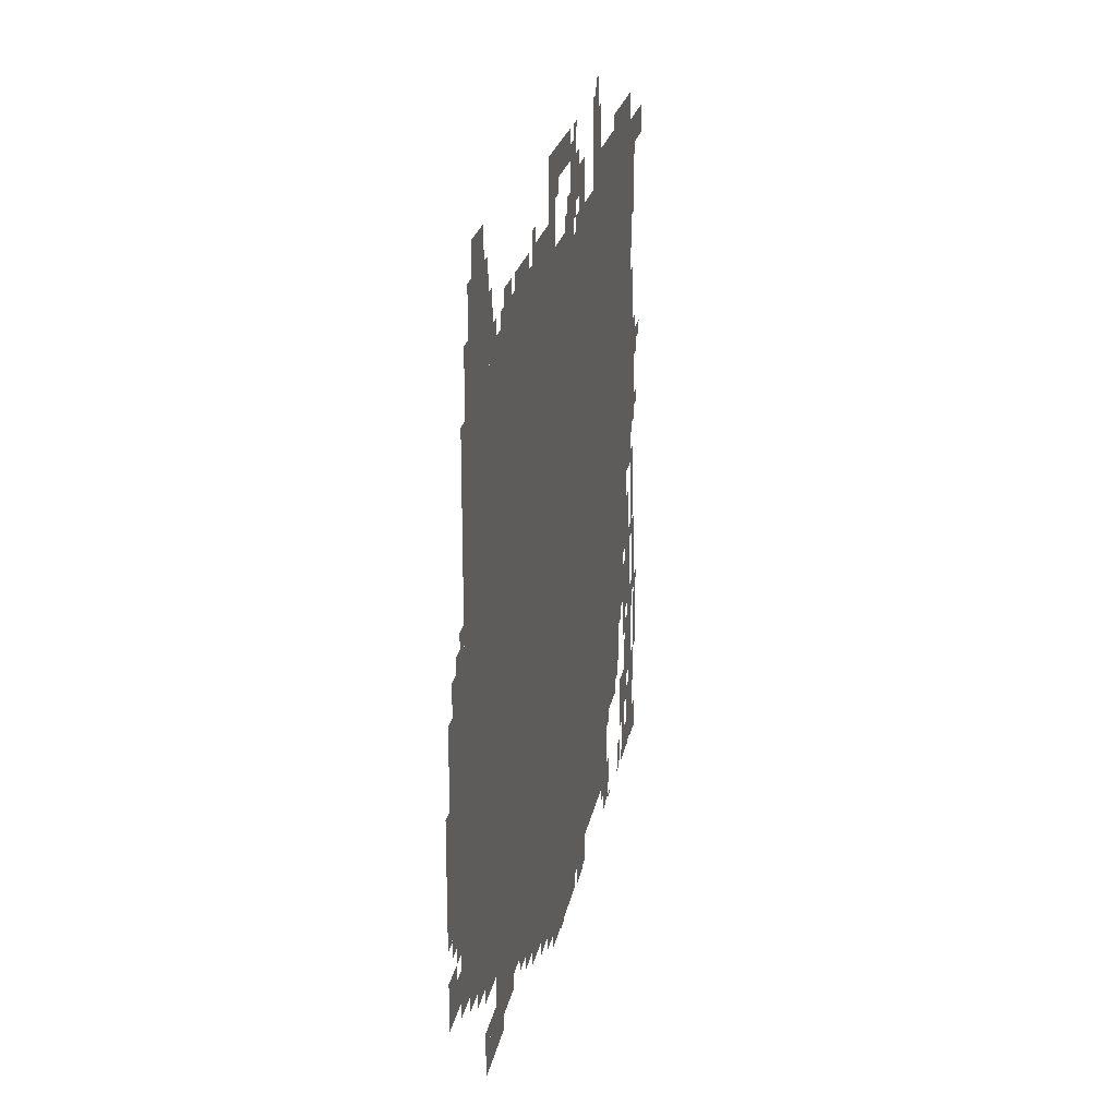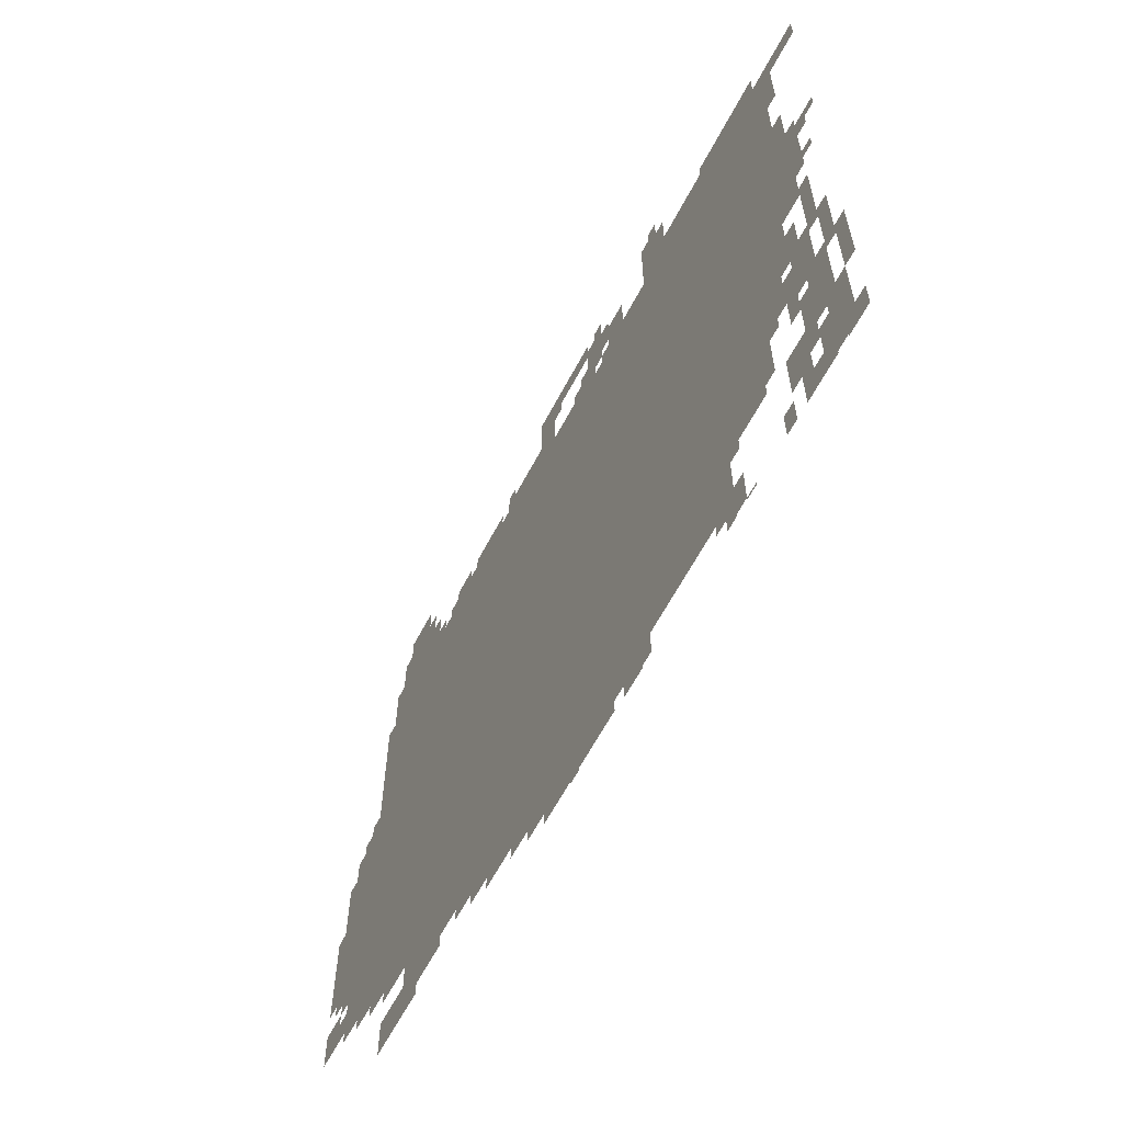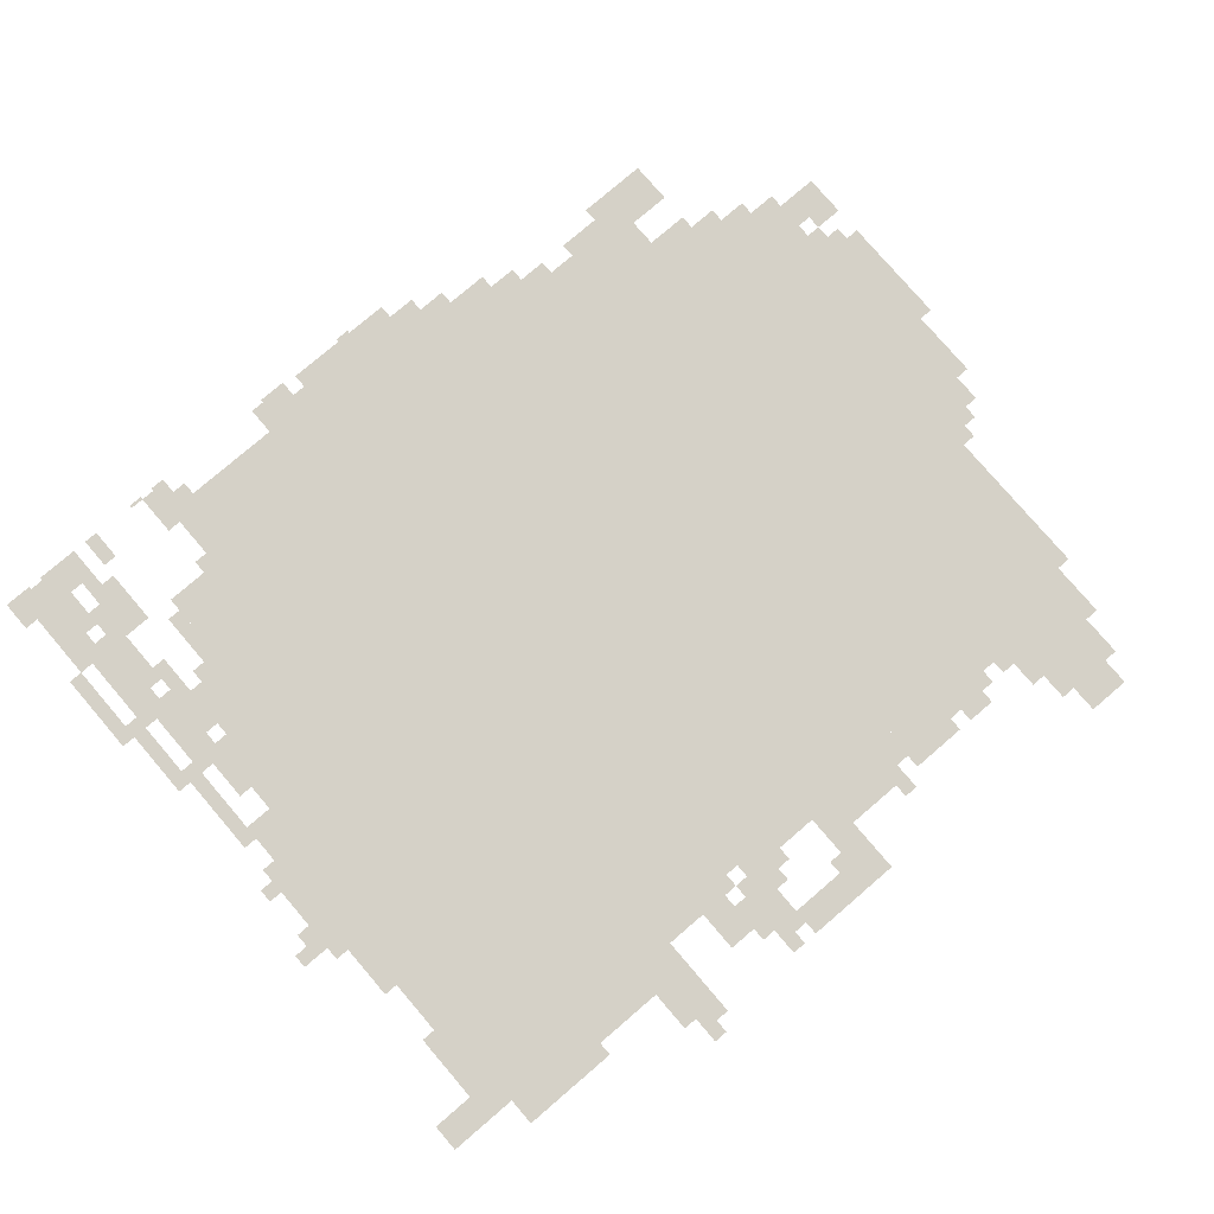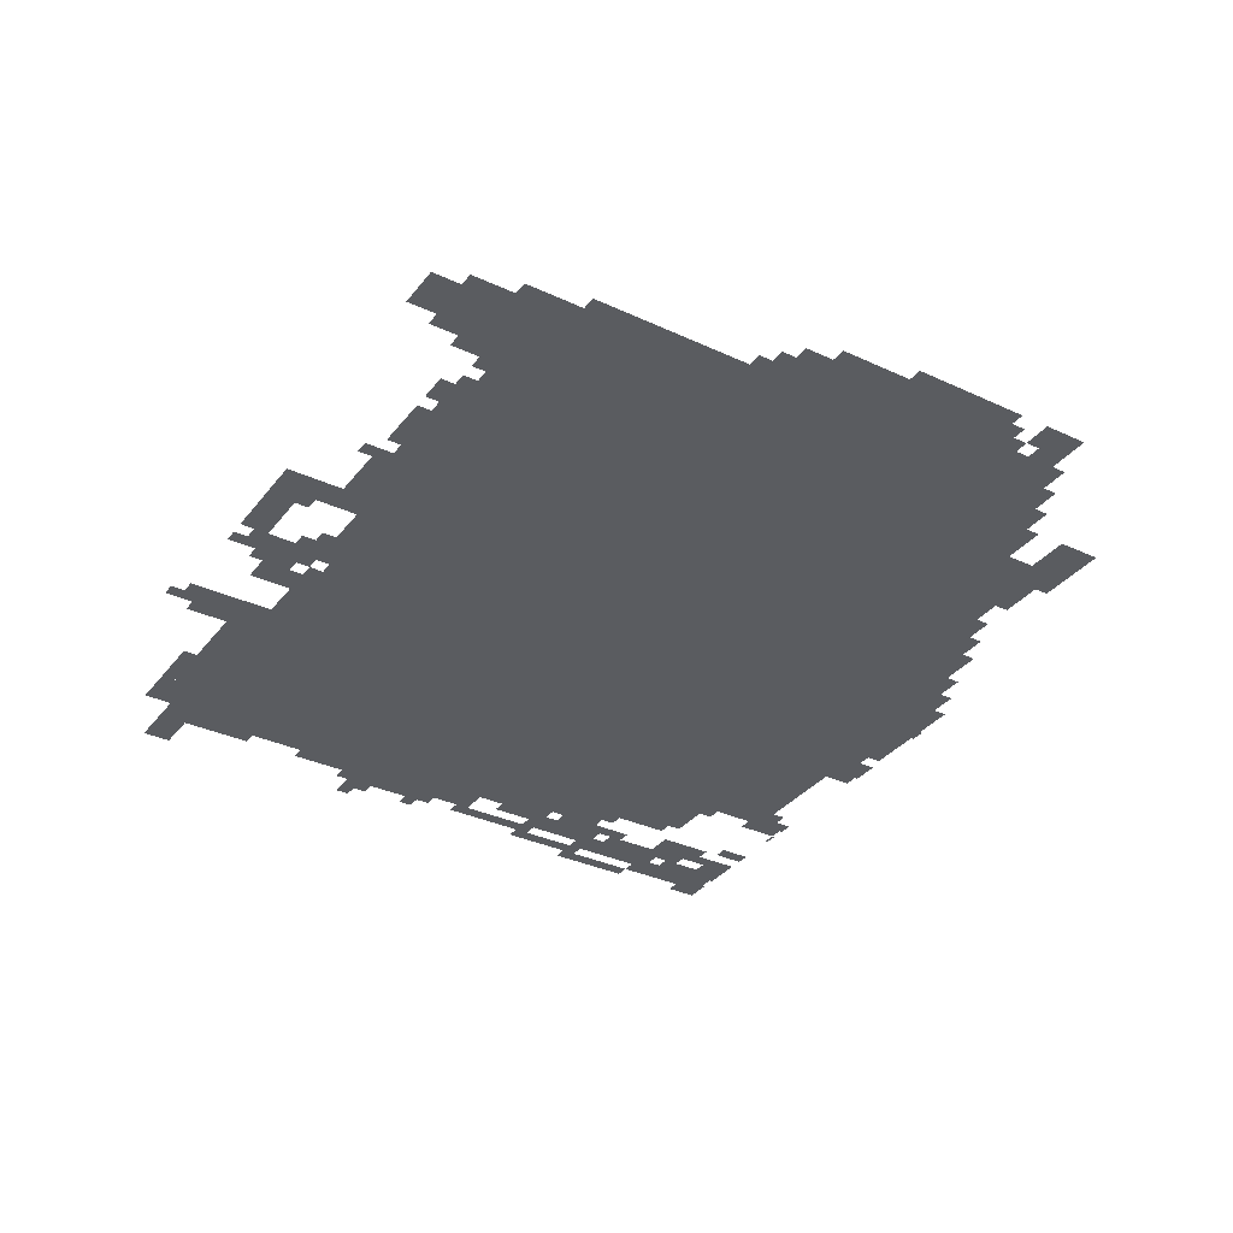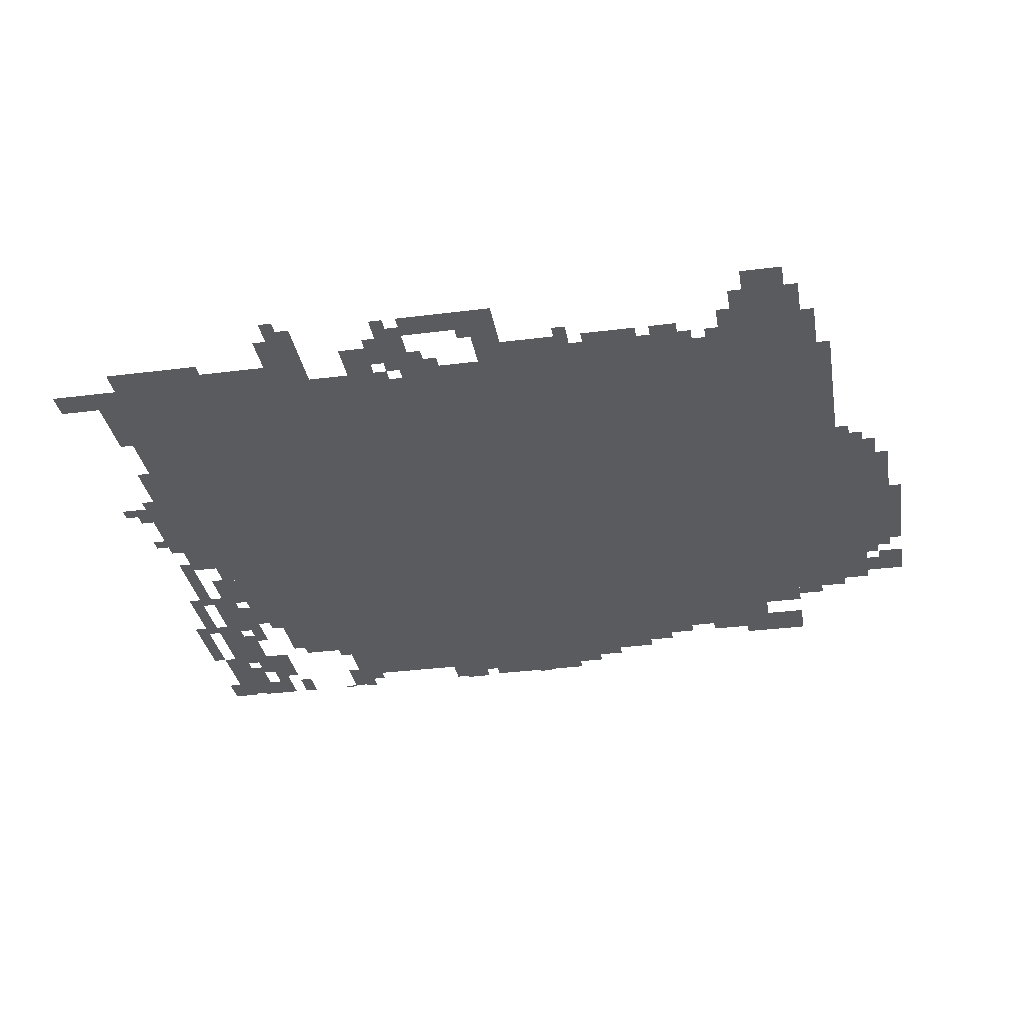
<metadata>
{"format":"obj","ext":"obj","renderer":"f3d","projection":"perspective","resolution":1024,"background":"white","views":[{"elev":23.2,"azim":-79.4,"up":"+Y"},{"elev":-62.8,"azim":62.2,"up":"+Y"},{"elev":78.7,"azim":139.4,"up":"+Z"},{"elev":-34.1,"azim":-122.2,"up":"+Z"},{"elev":-33.3,"azim":-170.1,"up":"+Z"}]}
</metadata>
<code>
g yanusi_5-mesh
v -1056 359 0
v -1056 1511 0
v -1856 1511 0
v -1856 359 0
v -256 359 0
v -256 1511 0
v -1056 1511 0
v -1056 359 0
v -480 71 0
v -480 359 0
v -864 359 0
v -864 71 0
v -864 71 0
v -864 359 0
v -1216 359 0
v -1216 71 0
v -128 743 0
v -128 1159 0
v -256 1159 0
v -256 743 0
v -128 1159 0
v -128 1575 0
v -256 1575 0
v -256 1159 0
v -1856 551 0
v -1856 775 0
v -2016 775 0
v -2016 551 0
v -1856 775 0
v -1856 999 0
v -2016 999 0
v -2016 775 0
v -1664 1511 0
v -1664 1703 0
v -1824 1703 0
v -1824 1511 0
v -288 231 0
v -288 359 0
v -480 359 0
v -480 231 0
v -1216 199 0
v -1216 295 0
v -1440 295 0
v -1440 199 0
v -1440 199 0
v -1440 295 0
v -1664 295 0
v -1664 199 0
v -256 1511 0
v -256 1607 0
v -448 1607 0
v -448 1511 0
v -448 1511 0
v -448 1607 0
v -640 1607 0
v -640 1511 0
v -1216 295 0
v -1216 359 0
v -1504 359 0
v -1504 295 0
v -1312 1511 0
v -1312 1575 0
v -1568 1575 0
v -1568 1511 0
v -1504 295 0
v -1504 359 0
v -1760 359 0
v -1760 295 0
v -1056 1511 0
v -1056 1575 0
v -1312 1575 0
v -1312 1511 0
v -1856 391 0
v -1856 519 0
v -1952 519 0
v -1952 391 0
v -192 583 0
v -192 743 0
v -256 743 0
v -256 583 0
v -192 423 0
v -192 583 0
v -256 583 0
v -256 423 0
v -128 135 0
v -128 231 0
v -224 231 0
v -224 135 0
v -1216 103 0
v -1216 199 0
v -1312 199 0
v -1312 103 0
v -544 1607 0
v -544 1703 0
v -640 1703 0
v -640 1607 0
v -96 0 0
v -96 71 0
v -192 71 0
v -192 0 0
v -736 1511 0
v -736 1639 0
v -800 1639 0
v -800 1511 0
v 0 1511 0
v 0 1575 0
v -128 1575 0
v -128 1511 0
v -64 967 0
v -64 1095 0
v -128 1095 0
v -128 967 0
v -832 7 0
v -832 71 0
v -960 71 0
v -960 7 0
v -64 839 0
v -64 967 0
v -128 967 0
v -128 839 0
v -960 7 0
v -960 71 0
v -1088 71 0
v -1088 7 0
v -896 1671 0
v -896 1735 0
v -1024 1735 0
v -1024 1671 0
v -1856 1223 0
v -1856 1479 0
v -1888 1479 0
v -1888 1223 0
v -1856 999 0
v -1856 1223 0
v -1888 1223 0
v -1888 999 0
v -64 199 0
v -64 423 0
v -96 423 0
v -96 199 0
v -1888 999 0
v -1888 1095 0
v -1952 1095 0
v -1952 999 0
v -1696 1703 0
v -1696 1767 0
v -1792 1767 0
v -1792 1703 0
v -704 7 0
v -704 71 0
v -800 71 0
v -800 7 0
v -96 199 0
v -96 391 0
v -128 391 0
v -128 199 0
v -416 135 0
v -416 231 0
v -480 231 0
v -480 135 0
v -96 391 0
v -96 583 0
v -128 583 0
v -128 391 0
v -1024 1671 0
v -1024 1735 0
v -1120 1735 0
v -1120 1671 0
v -64 7 0
v -64 199 0
v -96 199 0
v -96 7 0
v -1984 423 0
v -1984 519 0
v -2047 519 0
v -2047 423 0
v -1600 135 0
v -1600 199 0
v -1696 199 0
v -1696 135 0
v -832 1607 0
v -832 1703 0
v -896 1703 0
v -896 1607 0
v -416 39 0
v -416 135 0
v -480 135 0
v -480 39 0
v -128 519 0
v -128 679 0
v -160 679 0
v -160 519 0
v -1056 1575 0
v -1056 1607 0
v -1184 1607 0
v -1184 1575 0
v -1312 135 0
v -1312 199 0
v -1376 199 0
v -1376 135 0
v -64 647 0
v -64 775 0
v -96 775 0
v -96 647 0
v -1056 1607 0
v -1056 1671 0
v -1120 1671 0
v -1120 1607 0
v -128 391 0
v -128 519 0
v -160 519 0
v -160 391 0
v -2016 711 0
v -2016 839 0
v -2047 839 0
v -2047 711 0
v -832 1543 0
v -832 1607 0
v -896 1607 0
v -896 1543 0
v -1696 135 0
v -1696 199 0
v -1760 199 0
v -1760 135 0
v -32 103 0
v -32 231 0
v -64 231 0
v -64 103 0
v -160 1607 0
v -160 1639 0
v -288 1639 0
v -288 1607 0
v -32 0 0
v -32 103 0
v -64 103 0
v -64 0 0
v -2016 583 0
v -2016 711 0
v -2047 711 0
v -2047 583 0
v -160 423 0
v -160 519 0
v -192 519 0
v -192 423 0
v -160 327 0
v -160 423 0
v -192 423 0
v -192 327 0
v 0 231 0
v 0 327 0
v -32 327 0
v -32 231 0
v -96 1415 0
v -96 1511 0
v -128 1511 0
v -128 1415 0
v 0 327 0
v 0 423 0
v -32 423 0
v -32 327 0
v -64 551 0
v -64 647 0
v -96 647 0
v -96 551 0
v -864 1511 0
v -864 1543 0
v -960 1543 0
v -960 1511 0
v -288 1607 0
v -288 1639 0
v -384 1639 0
v -384 1607 0
v -1184 1575 0
v -1184 1607 0
v -1280 1607 0
v -1280 1575 0
v -960 1511 0
v -960 1543 0
v -1056 1543 0
v -1056 1511 0
v -32 487 0
v -32 583 0
v -64 583 0
v -64 487 0
v -32 391 0
v -32 487 0
v -64 487 0
v -64 391 0
v -160 647 0
v -160 743 0
v -192 743 0
v -192 647 0
v -160 551 0
v -160 647 0
v -192 647 0
v -192 551 0
v -224 7 0
v -224 71 0
v -256 71 0
v -256 7 0
v -576 1703 0
v -576 1767 0
v -608 1767 0
v -608 1703 0
v -96 103 0
v -96 167 0
v -128 167 0
v -128 103 0
v -896 1543 0
v -896 1607 0
v -928 1607 0
v -928 1543 0
v 0 7 0
v 0 71 0
v -32 71 0
v -32 7 0
v -1664 199 0
v -1664 231 0
v -1728 231 0
v -1728 199 0
v -256 295 0
v -256 359 0
v -288 359 0
v -288 295 0
v -384 39 0
v -384 103 0
v -416 103 0
v -416 39 0
v -1504 167 0
v -1504 199 0
v -1568 199 0
v -1568 167 0
v -1472 1575 0
v -1472 1607 0
v -1536 1607 0
v -1536 1575 0
v -160 71 0
v -160 135 0
v -192 135 0
v -192 71 0
v -1376 167 0
v -1376 199 0
v -1440 199 0
v -1440 167 0
v -1088 39 0
v -1088 71 0
v -1152 71 0
v -1152 39 0
v -736 0 0
v -736 7 0
v -800 7 0
v -800 0 0
v -416 0 0
v -416 39 0
v -448 39 0
v -448 0 0
v 0 1031 0
v 0 1063 0
v -64 1063 0
v -64 1031 0
v -1600 1511 0
v -1600 1575 0
v -1632 1575 0
v -1632 1511 0
v -1952 999 0
v -1952 1063 0
v -1984 1063 0
v -1984 999 0
v -1760 327 0
v -1760 359 0
v -1824 359 0
v -1824 327 0
v -1952 423 0
v -1952 487 0
v -1984 487 0
v -1984 423 0
v -96 1095 0
v -96 1159 0
v -128 1159 0
v -128 1095 0
v -160 1575 0
v -160 1607 0
v -224 1607 0
v -224 1575 0
v -1824 1543 0
v -1824 1607 0
v -1856 1607 0
v -1856 1543 0
v -1376 1575 0
v -1376 1607 0
v -1440 1607 0
v -1440 1575 0
v -1856 519 0
v -1856 551 0
v -1920 551 0
v -1920 519 0
v -128 231 0
v -128 295 0
v -160 295 0
v -160 231 0
v -128 295 0
v -128 359 0
v -160 359 0
v -160 295 0
v -1920 519 0
v -1920 551 0
v -1984 551 0
v -1984 519 0
v -800 1607 0
v -800 1671 0
v -832 1671 0
v -832 1607 0
v -96 1351 0
v -96 1415 0
v -128 1415 0
v -128 1351 0
v -640 1511 0
v -640 1543 0
v -704 1543 0
v -704 1511 0
v -96 1159 0
v -96 1223 0
v -128 1223 0
v -128 1159 0
v -96 775 0
v -96 839 0
v -128 839 0
v -128 775 0
v -1312 1575 0
v -1312 1607 0
v -1376 1607 0
v -1376 1575 0
v -1632 1511 0
v -1632 1575 0
v -1664 1575 0
v -1664 1511 0
v -1632 1575 0
v -1632 1639 0
v -1664 1639 0
v -1664 1575 0
v -928 1543 0
v -928 1575 0
v -960 1575 0
v -960 1543 0
v -800 1511 0
v -800 1543 0
v -832 1543 0
v -832 1511 0
v -1248 1607 0
v -1248 1639 0
v -1280 1639 0
v -1280 1607 0
v -192 103 0
v -192 135 0
v -224 135 0
v -224 103 0
v -384 199 0
v -384 231 0
v -416 231 0
v -416 199 0
v -800 39 0
v -800 71 0
v -832 71 0
v -832 39 0
v -960 0 0
v -960 7 0
v -992 7 0
v -992 0 0
v -352 0 0
v -352 7 0
v -384 7 0
v -384 0 0
v -1856 359 0
v -1856 391 0
v -1888 391 0
v -1888 359 0
v -1888 1095 0
v -1888 1127 0
v -1920 1127 0
v -1920 1095 0
v -1568 1511 0
v -1568 1543 0
v -1600 1543 0
v -1600 1511 0
v -32 999 0
v -32 1031 0
v -64 1031 0
v -64 999 0
v -224 391 0
v -224 423 0
v -256 423 0
v -256 391 0
v -32 871 0
v -32 903 0
v -64 903 0
v -64 871 0
v -1024 1639 0
v -1024 1671 0
v -1056 1671 0
v -1056 1639 0
v -1824 1511 0
v -1824 1543 0
v -1856 1543 0
v -1856 1511 0
v -96 71 0
v -96 103 0
v -128 103 0
v -128 71 0
v -384 7 0
v -384 39 0
v -416 39 0
v -416 7 0
v -1568 167 0
v -1568 199 0
v -1600 199 0
v -1600 167 0
v -256 263 0
v -256 295 0
v -288 295 0
v -288 263 0
v -704 1511 0
v -704 1543 0
v -736 1543 0
v -736 1511 0
v -1728 199 0
v -1728 231 0
v -1760 231 0
v -1760 199 0
v -96 743 0
v -96 775 0
v -128 775 0
v -128 743 0
v -608 1703 0
v -608 1735 0
v -640 1735 0
v -640 1703 0
v -832 1703 0
v -832 1735 0
v -864 1735 0
v -864 1703 0
v -800 1575 0
v -800 1607 0
v -832 1607 0
v -832 1575 0
v -224 1575 0
v -224 1607 0
v -256 1607 0
v -256 1575 0
v 0 0 0
v 0 7 0
v -32 7 0
v -32 0 0
v -224 0 0
v -224 7 0
v -256 7 0
v -256 0 0
g yanusi_5-mesh_0
f 3 2 1
f 1 4 3
f 7 6 5
f 5 8 7
f 11 10 9
f 9 12 11
f 15 14 13
f 13 16 15
f 19 18 17
f 17 20 19
f 23 22 21
f 21 24 23
f 27 26 25
f 25 28 27
f 31 30 29
f 29 32 31
f 35 34 33
f 33 36 35
f 39 38 37
f 37 40 39
f 43 42 41
f 41 44 43
f 47 46 45
f 45 48 47
f 51 50 49
f 49 52 51
f 55 54 53
f 53 56 55
f 59 58 57
f 57 60 59
f 63 62 61
f 61 64 63
f 67 66 65
f 65 68 67
f 71 70 69
f 69 72 71
f 75 74 73
f 73 76 75
f 79 78 77
f 77 80 79
f 83 82 81
f 81 84 83
f 87 86 85
f 85 88 87
f 91 90 89
f 89 92 91
f 95 94 93
f 93 96 95
f 99 98 97
f 97 100 99
f 103 102 101
f 101 104 103
f 107 106 105
f 105 108 107
f 111 110 109
f 109 112 111
f 115 114 113
f 113 116 115
f 119 118 117
f 117 120 119
f 123 122 121
f 121 124 123
f 127 126 125
f 125 128 127
f 131 130 129
f 129 132 131
f 135 134 133
f 133 136 135
f 139 138 137
f 137 140 139
f 143 142 141
f 141 144 143
f 147 146 145
f 145 148 147
f 151 150 149
f 149 152 151
f 155 154 153
f 153 156 155
f 159 158 157
f 157 160 159
f 163 162 161
f 161 164 163
f 167 166 165
f 165 168 167
f 171 170 169
f 169 172 171
f 175 174 173
f 173 176 175
f 179 178 177
f 177 180 179
f 183 182 181
f 181 184 183
f 187 186 185
f 185 188 187
f 191 190 189
f 189 192 191
f 195 194 193
f 193 196 195
f 199 198 197
f 197 200 199
f 203 202 201
f 201 204 203
f 207 206 205
f 205 208 207
f 211 210 209
f 209 212 211
f 215 214 213
f 213 216 215
f 219 218 217
f 217 220 219
f 223 222 221
f 221 224 223
f 227 226 225
f 225 228 227
f 231 230 229
f 229 232 231
f 235 234 233
f 233 236 235
f 239 238 237
f 237 240 239
f 243 242 241
f 241 244 243
f 247 246 245
f 245 248 247
f 251 250 249
f 249 252 251
f 255 254 253
f 253 256 255
f 259 258 257
f 257 260 259
f 263 262 261
f 261 264 263
f 267 266 265
f 265 268 267
f 271 270 269
f 269 272 271
f 275 274 273
f 273 276 275
f 279 278 277
f 277 280 279
f 283 282 281
f 281 284 283
f 287 286 285
f 285 288 287
f 291 290 289
f 289 292 291
f 295 294 293
f 293 296 295
f 299 298 297
f 297 300 299
f 303 302 301
f 301 304 303
f 307 306 305
f 305 308 307
f 311 310 309
f 309 312 311
f 315 314 313
f 313 316 315
f 319 318 317
f 317 320 319
f 323 322 321
f 321 324 323
f 327 326 325
f 325 328 327
f 331 330 329
f 329 332 331
f 335 334 333
f 333 336 335
f 339 338 337
f 337 340 339
f 343 342 341
f 341 344 343
f 347 346 345
f 345 348 347
f 351 350 349
f 349 352 351
f 355 354 353
f 353 356 355
f 359 358 357
f 357 360 359
f 363 362 361
f 361 364 363
f 367 366 365
f 365 368 367
f 371 370 369
f 369 372 371
f 375 374 373
f 373 376 375
f 379 378 377
f 377 380 379
f 383 382 381
f 381 384 383
f 387 386 385
f 385 388 387
f 391 390 389
f 389 392 391
f 395 394 393
f 393 396 395
f 399 398 397
f 397 400 399
f 403 402 401
f 401 404 403
f 407 406 405
f 405 408 407
f 411 410 409
f 409 412 411
f 415 414 413
f 413 416 415
f 419 418 417
f 417 420 419
f 423 422 421
f 421 424 423
f 427 426 425
f 425 428 427
f 431 430 429
f 429 432 431
f 435 434 433
f 433 436 435
f 439 438 437
f 437 440 439
f 443 442 441
f 441 444 443
f 447 446 445
f 445 448 447
f 451 450 449
f 449 452 451
f 455 454 453
f 453 456 455
f 459 458 457
f 457 460 459
f 463 462 461
f 461 464 463
f 467 466 465
f 465 468 467
f 471 470 469
f 469 472 471
f 475 474 473
f 473 476 475
f 479 478 477
f 477 480 479
f 483 482 481
f 481 484 483
f 487 486 485
f 485 488 487
f 491 490 489
f 489 492 491
f 495 494 493
f 493 496 495
f 499 498 497
f 497 500 499
f 503 502 501
f 501 504 503
f 507 506 505
f 505 508 507
f 511 510 509
f 509 512 511
f 515 514 513
f 513 516 515
f 519 518 517
f 517 520 519
f 523 522 521
f 521 524 523
f 527 526 525
f 525 528 527
f 531 530 529
f 529 532 531
f 535 534 533
f 533 536 535
f 539 538 537
f 537 540 539
f 543 542 541
f 541 544 543
f 547 546 545
f 545 548 547
f 551 550 549
f 549 552 551
f 555 554 553
f 553 556 555

</code>
